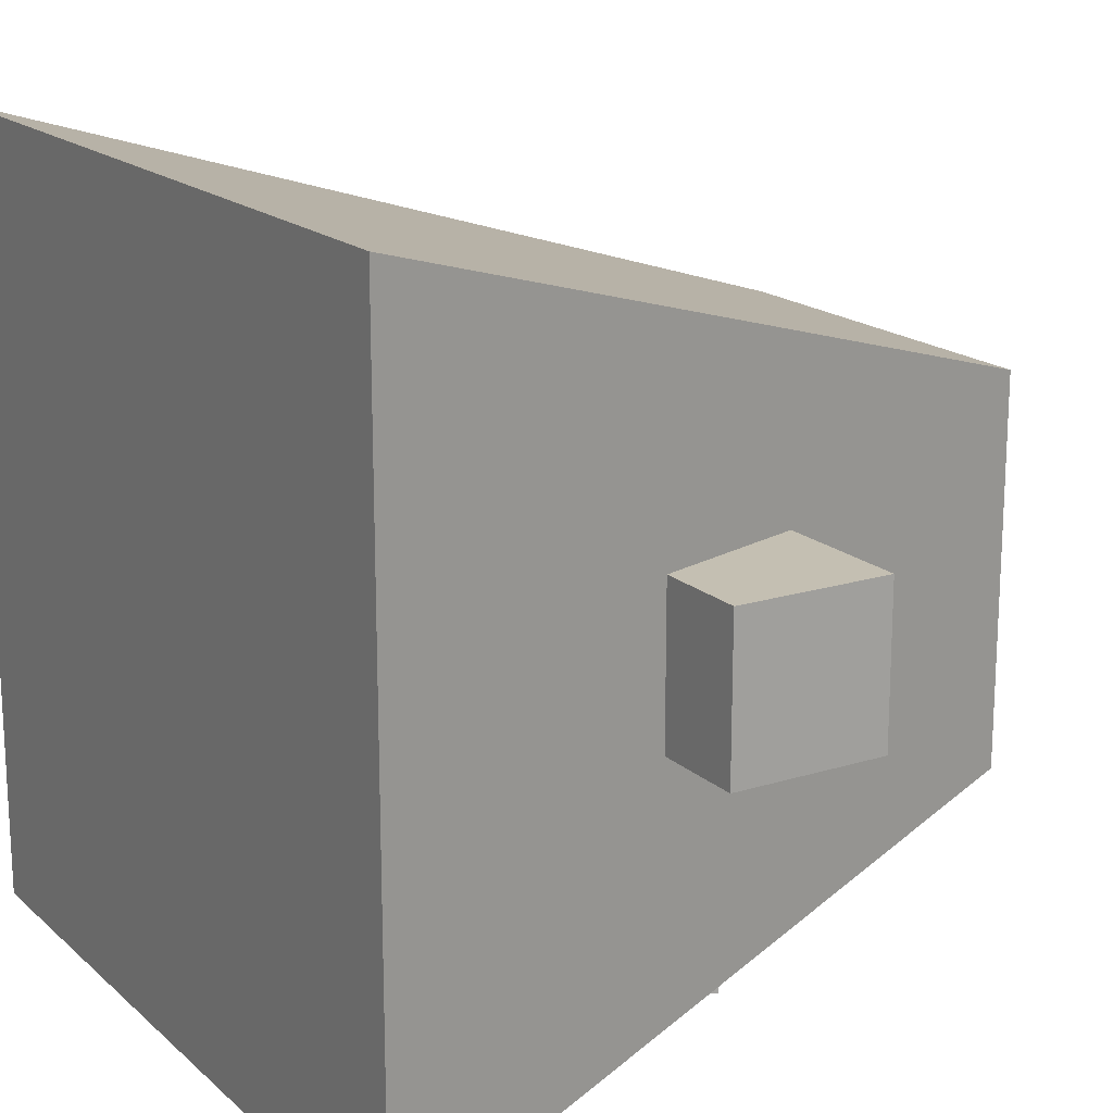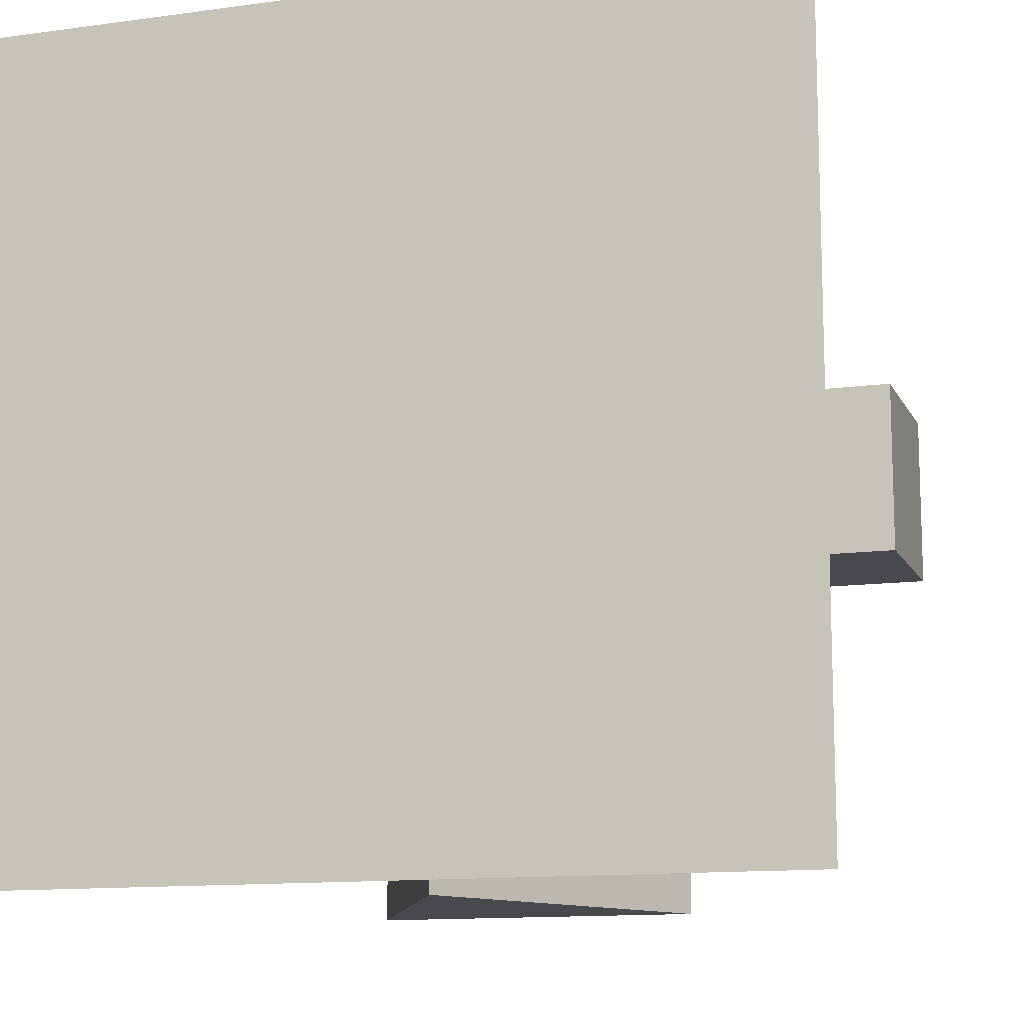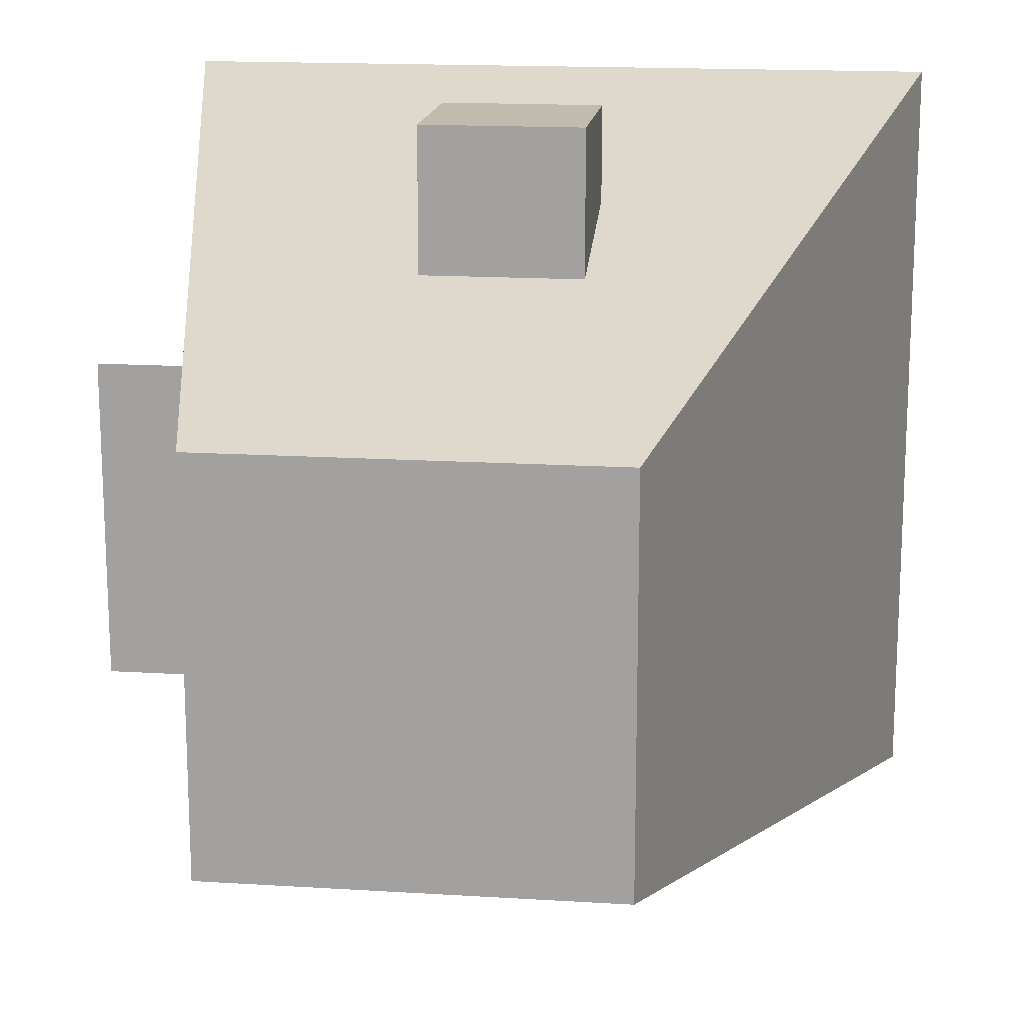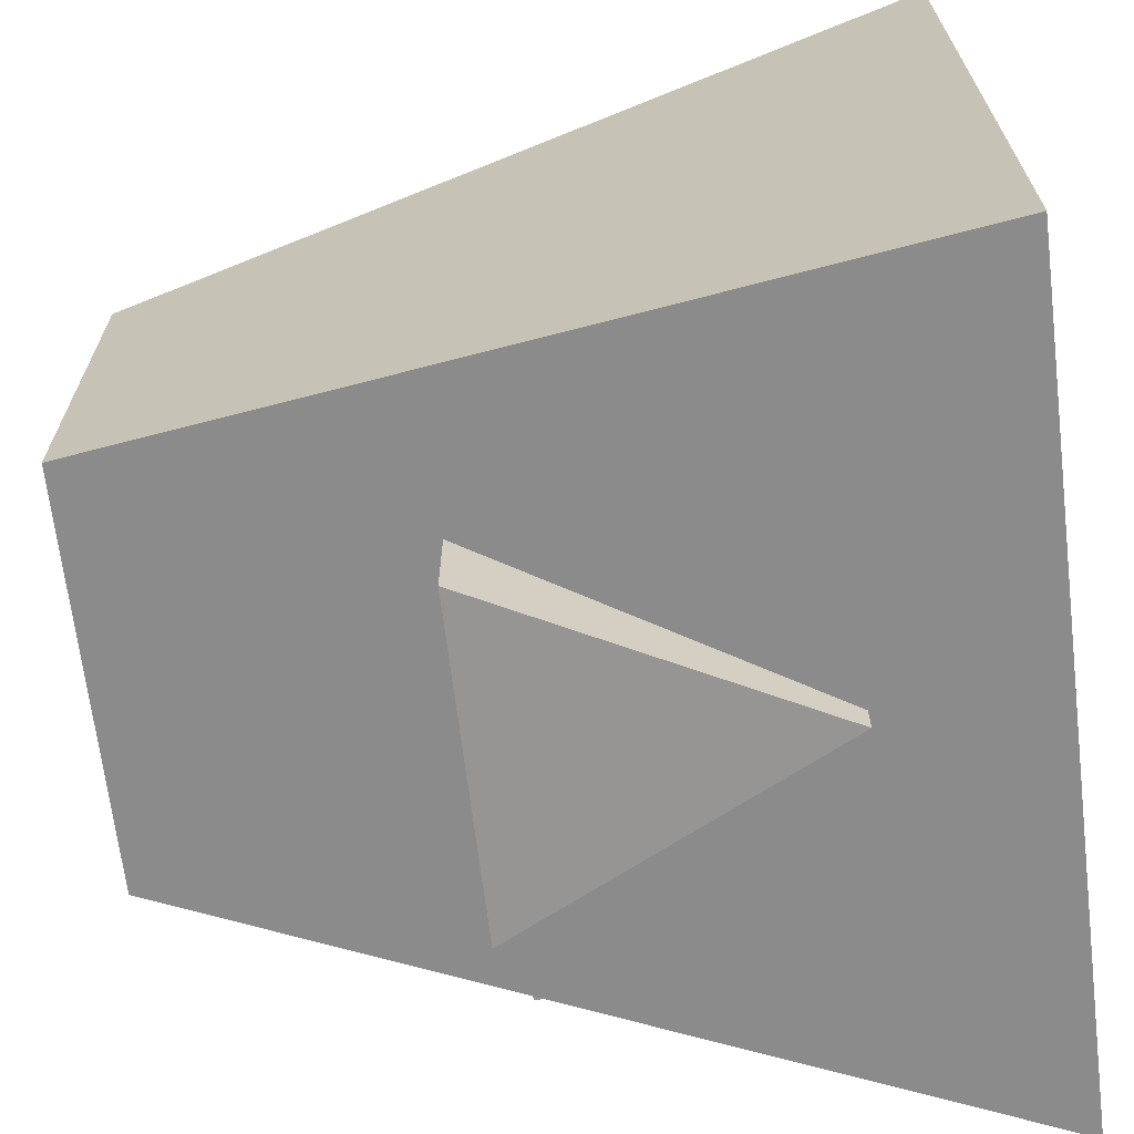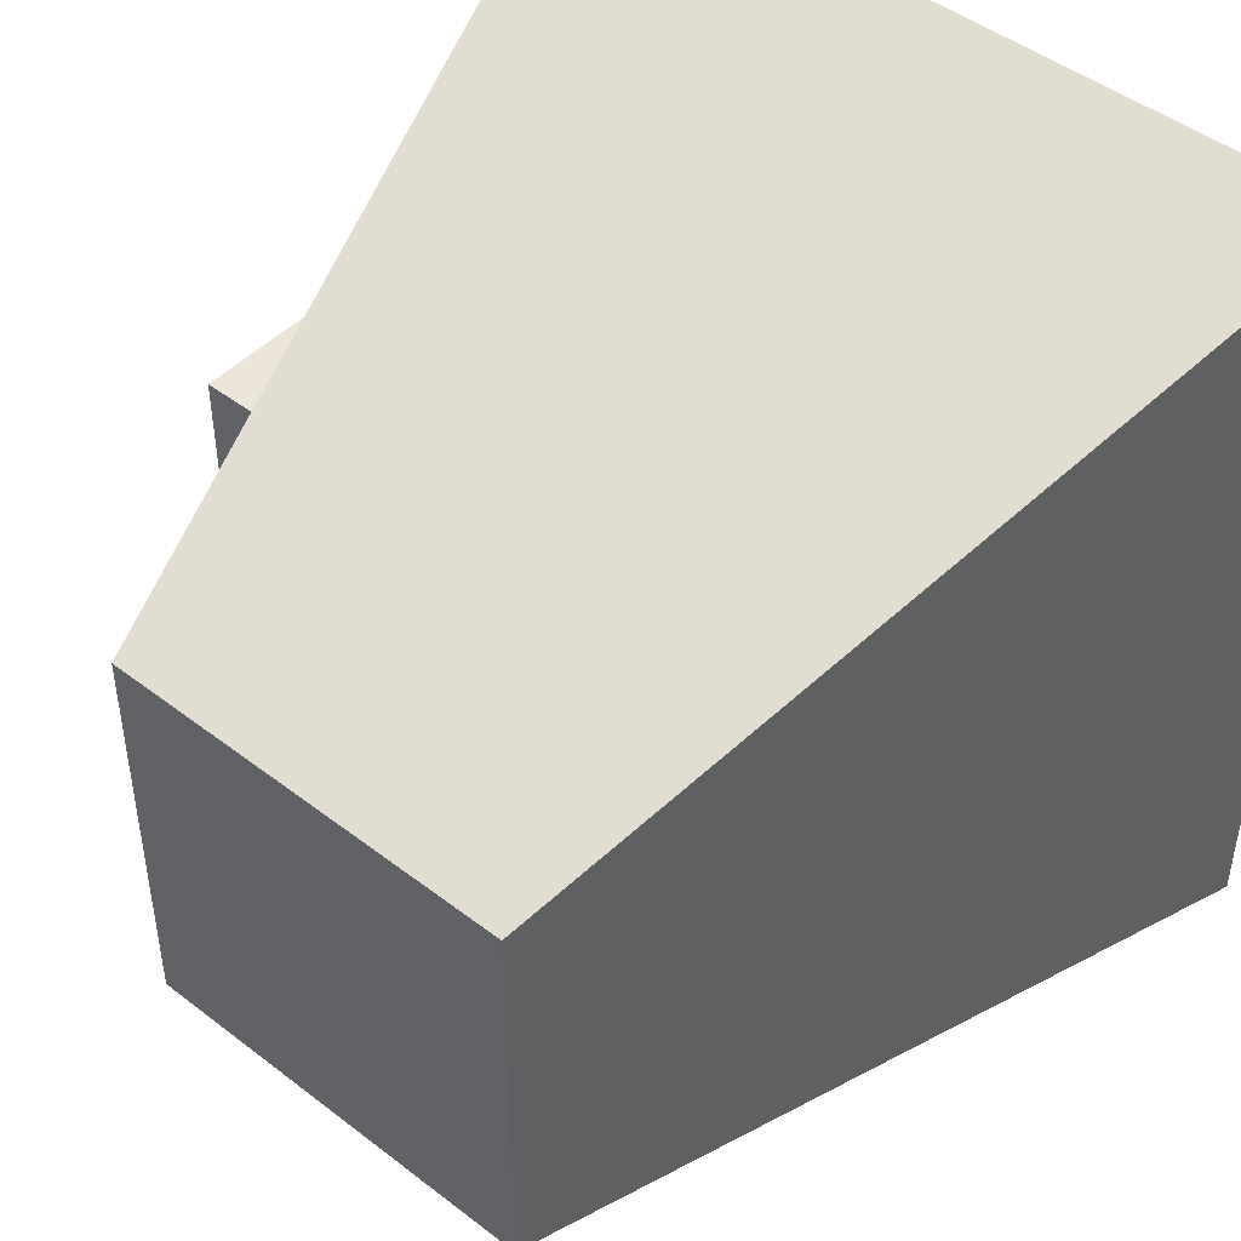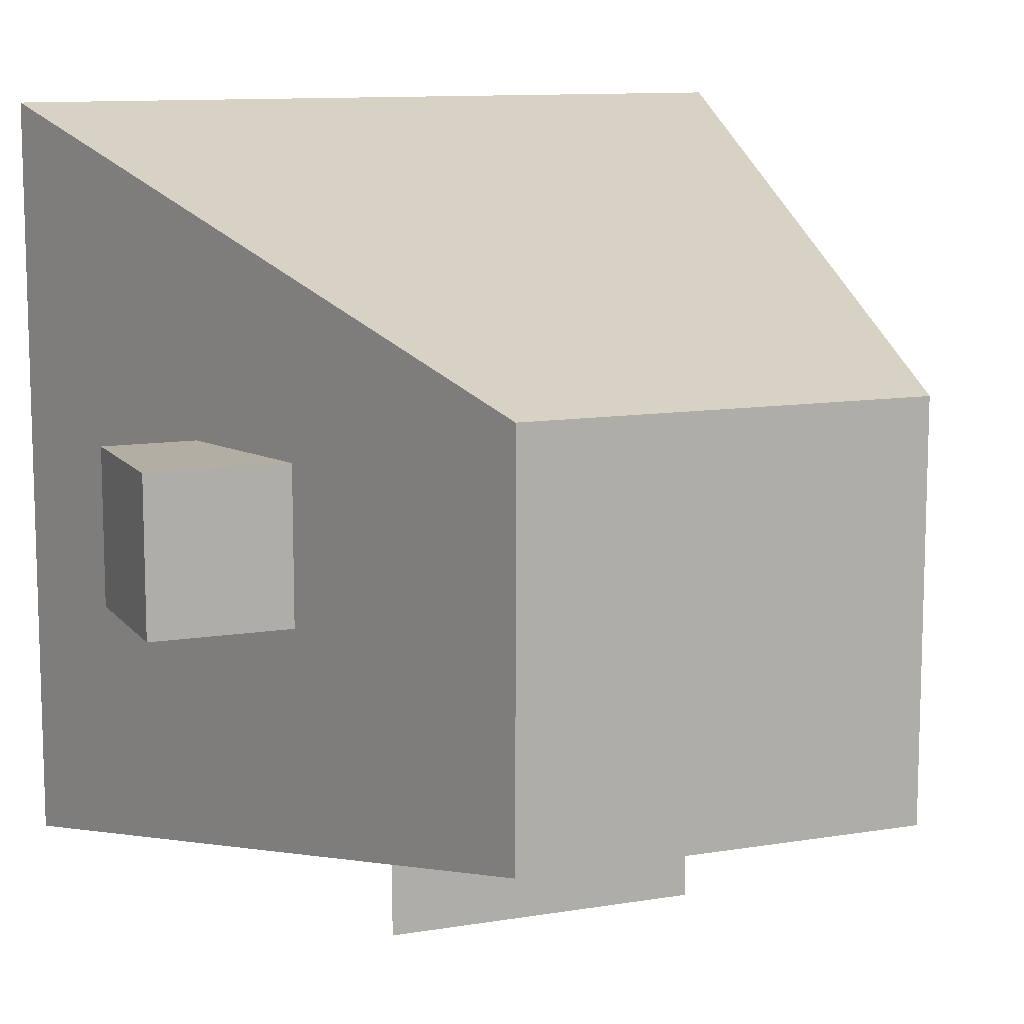
<metadata>
{"format":"obj","ext":"obj","renderer":"f3d","projection":"perspective","resolution":1024,"background":"white","views":[{"elev":17.6,"azim":148.5,"up":"+Z"},{"elev":-12.4,"azim":107.9,"up":"+Z"},{"elev":16.2,"azim":-82.7,"up":"+Y"},{"elev":-67.6,"azim":6.9,"up":"+Z"},{"elev":46.6,"azim":-48.8,"up":"+Z"},{"elev":11.0,"azim":-112.2,"up":"+Z"}]}
</metadata>
<code>
o Cube
v 0.5 0.5 -0.5
v 0.5 0.5 0.5
v -0.5 0.2 -0.3
v -0.5 0.2 0.2
v 0.5 -0.5 -0.5
v 0.5 -0.5 0.5
v -0.5 -0.3 -0.3
v -0.5 -0.3 0.2
v -0.1 0.2 0.1
v -0.1 0.2 -0.1
v 0.1 0.2 0.1
v 0.1 0.2 -0.1
v -0.1 0.5 0.1
v -0.1 0.5 -0.1
v 0.1 0.5 0.1
v 0.1 0.5 -0.1
v 0.3 0 -0.2
v 0.3 0 -0.5
v -0.1 0.2 -0.2
v -0.1 0.2 -0.5
v -0.1 -0.2 -0.2
v -0.1 -0.2 -0.5
f 5 3 1
f 3 8 4
f 8 5 6
f 6 4 8
f 1 4 2
f 5 2 6
f 13 10 9
f 12 15 11
f 16 13 15
f 15 9 11
f 12 14 16
f 18 19 17
f 20 21 19
f 20 18 22
f 22 17 21
f 5 7 3
f 3 7 8
f 8 7 5
f 6 2 4
f 1 3 4
f 5 1 2
f 13 14 10
f 12 16 15
f 16 14 13
f 15 13 9
f 12 10 14
f 18 20 19
f 20 22 21
f 22 18 17

</code>
